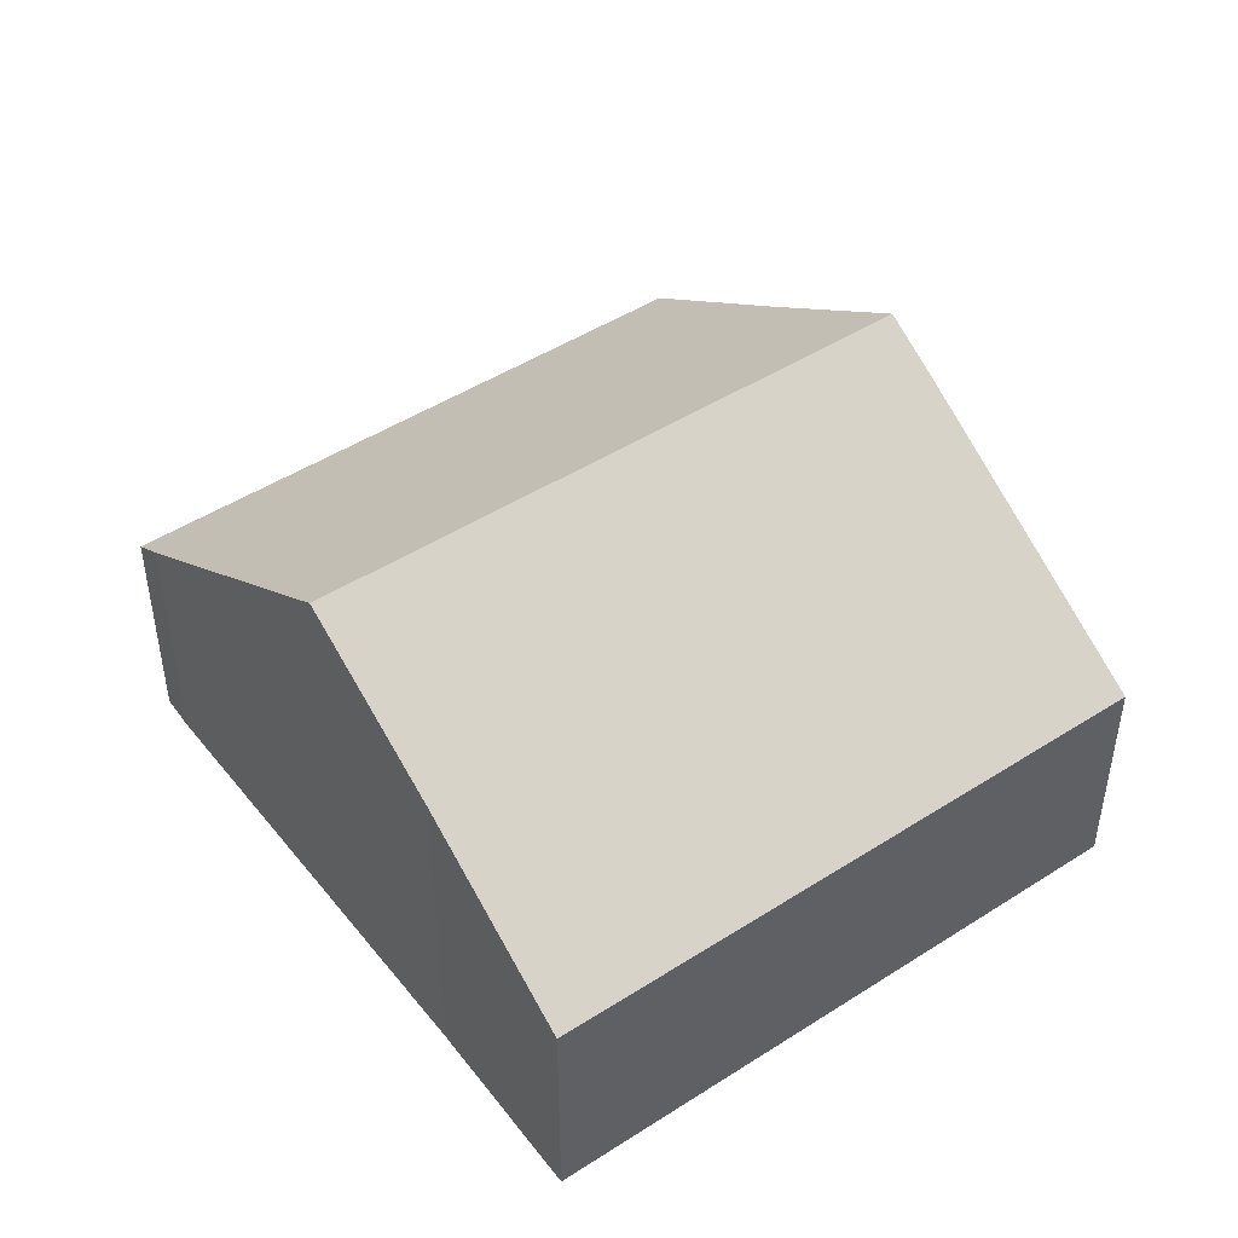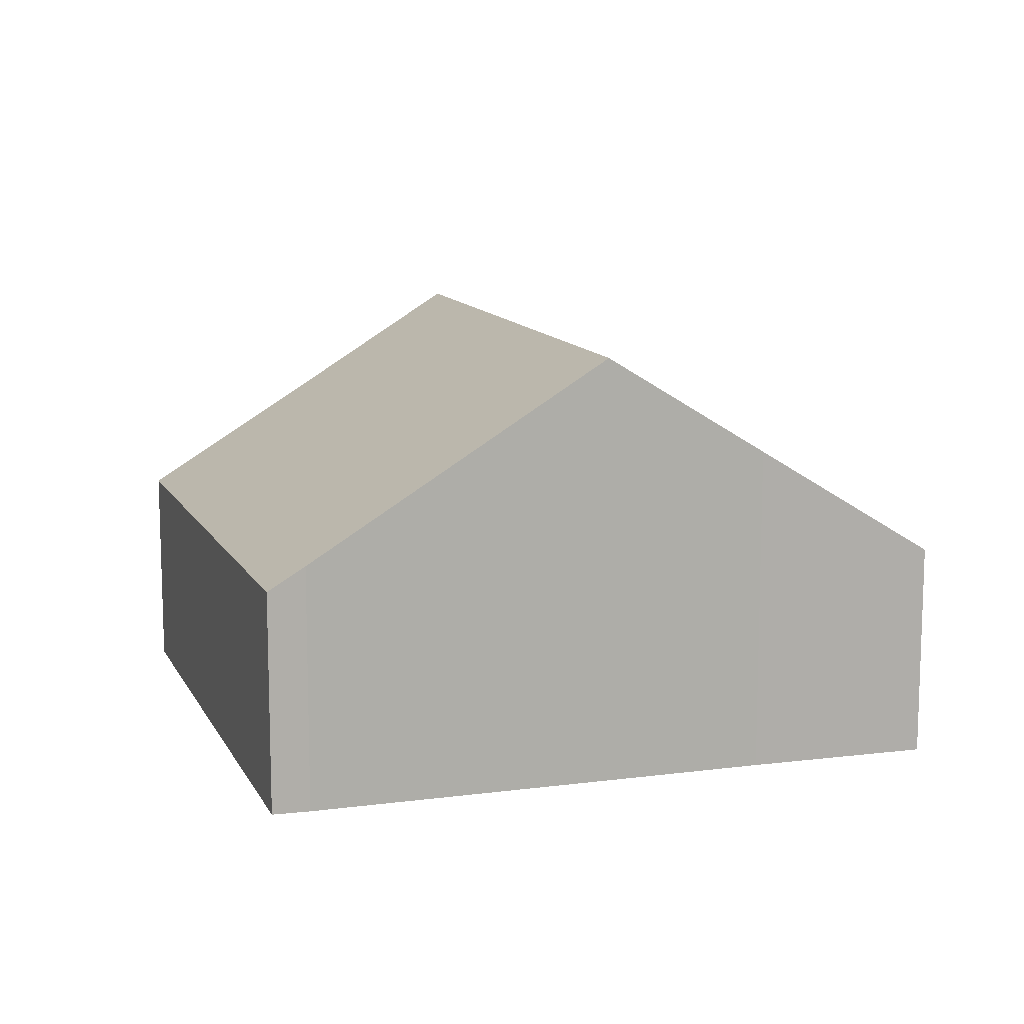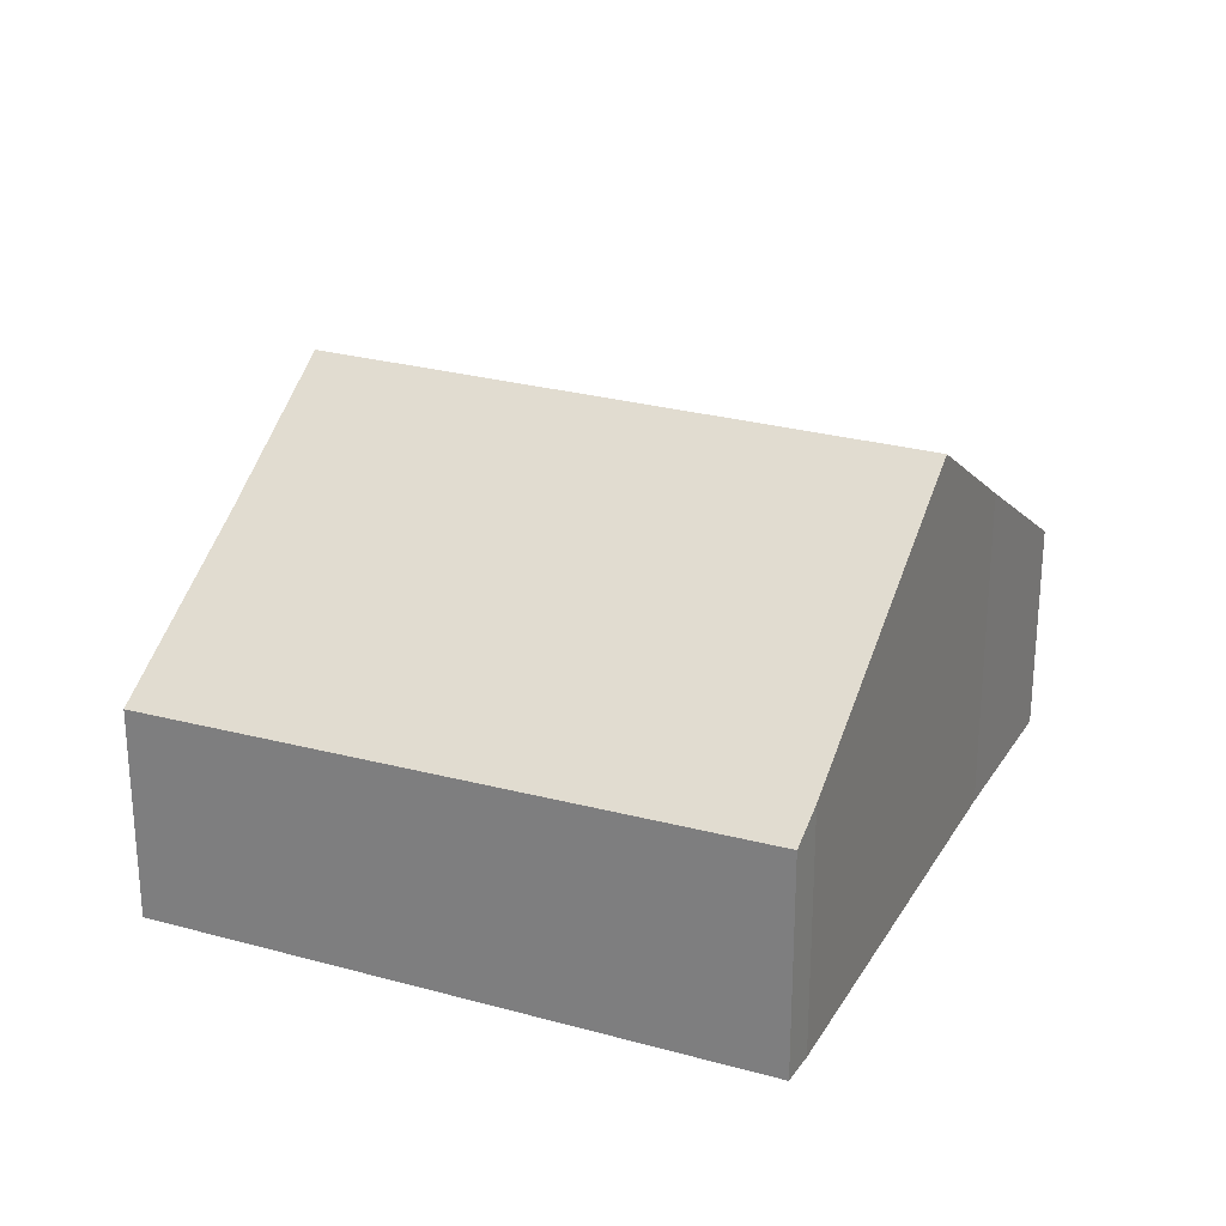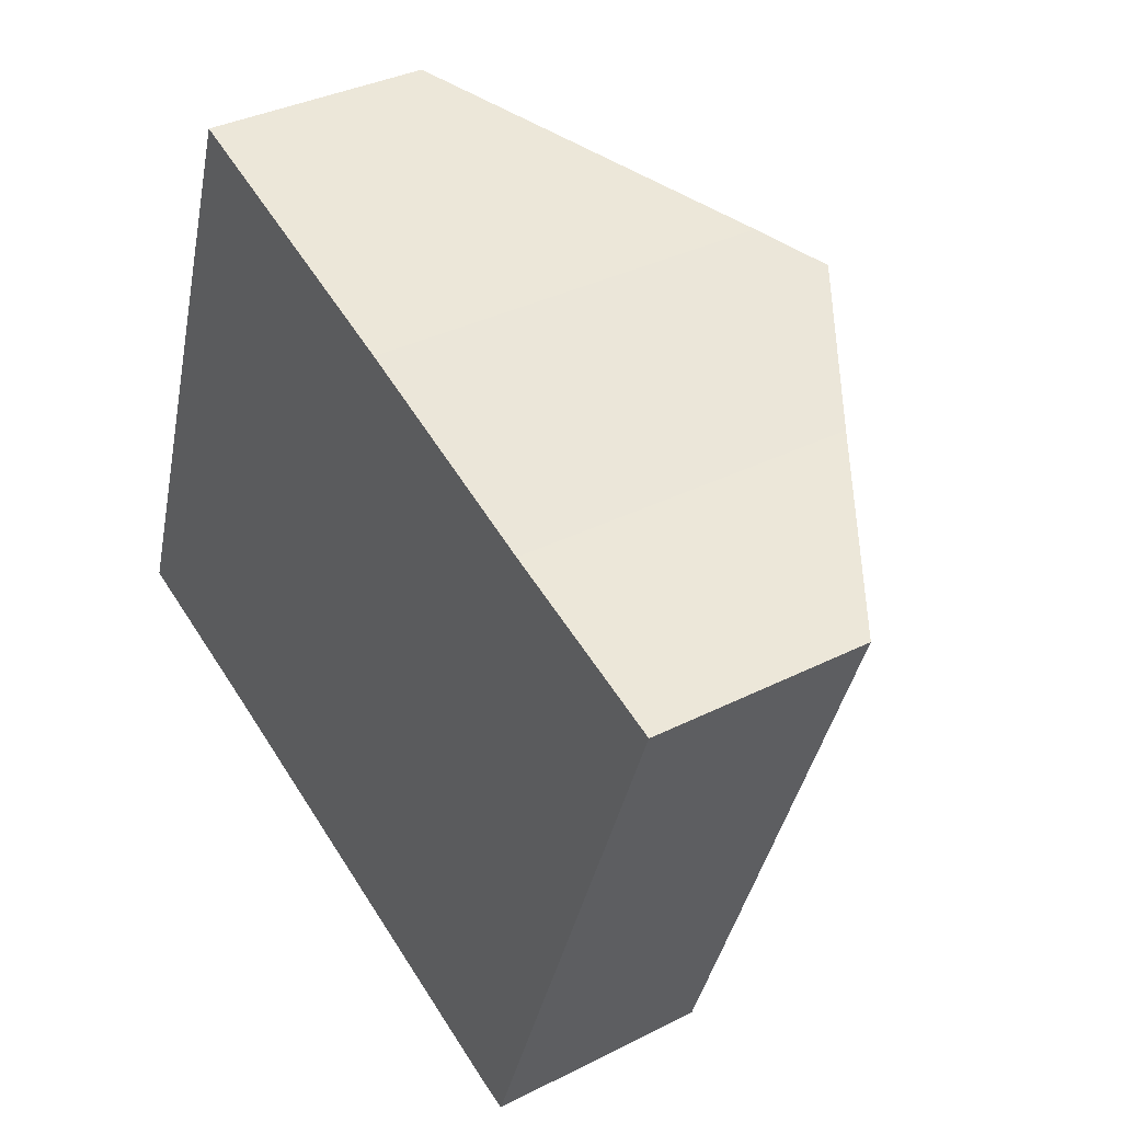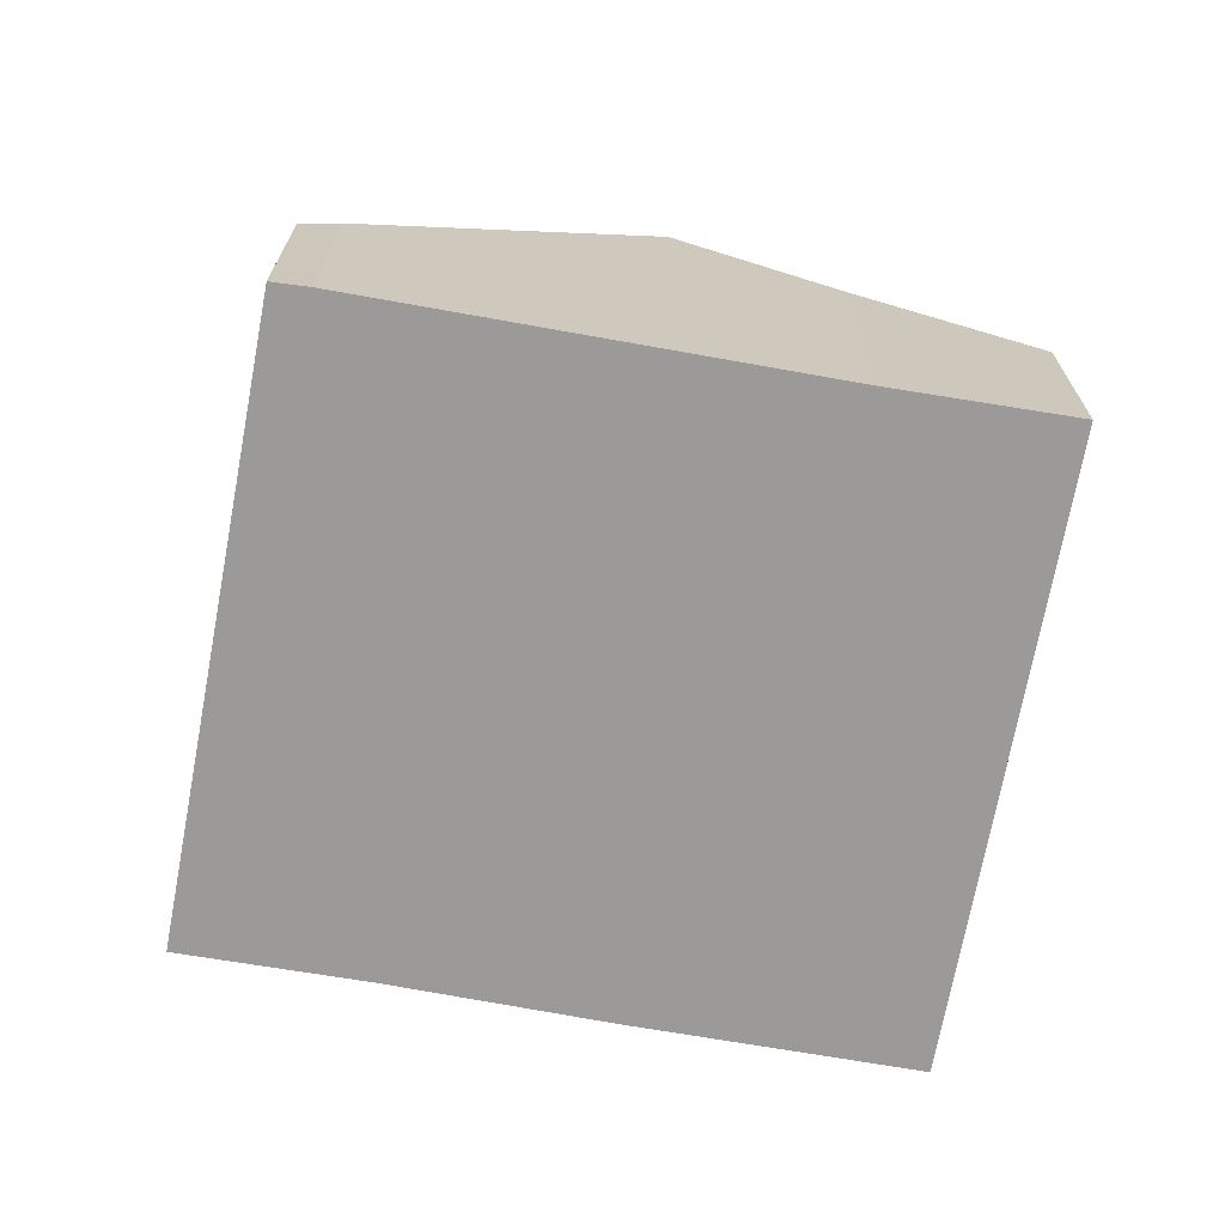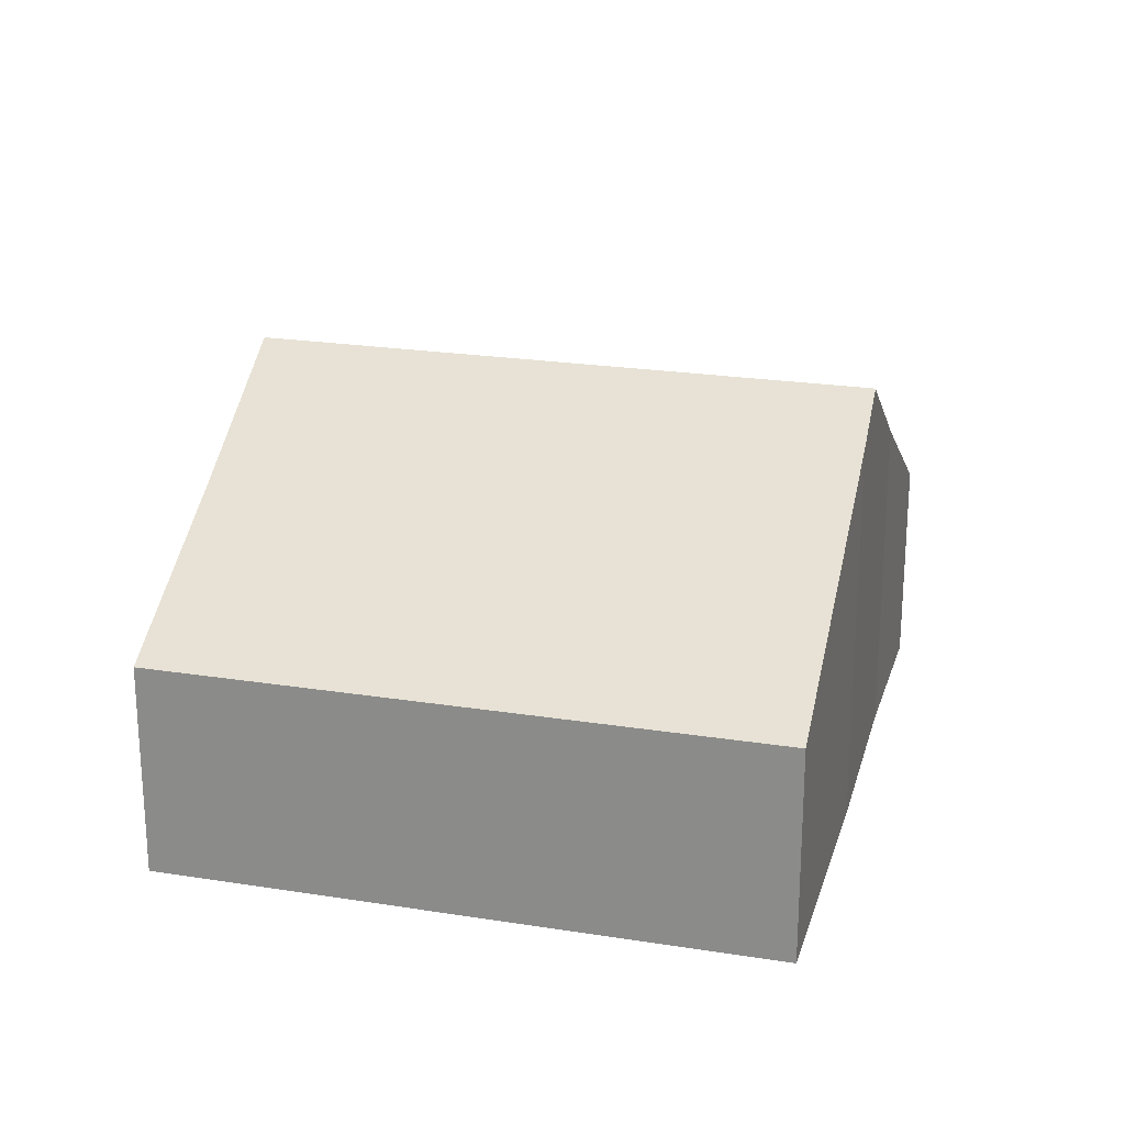
<metadata>
{"format":"obj","ext":"obj","renderer":"f3d","projection":"perspective","resolution":1024,"background":"white","views":[{"elev":46.5,"azim":-106.8,"up":"+Y"},{"elev":11.7,"azim":-178.0,"up":"+Y"},{"elev":25.8,"azim":133.9,"up":"+Y"},{"elev":35.1,"azim":55.9,"up":"+Z"},{"elev":-69.3,"azim":-170.6,"up":"+Y"},{"elev":22.7,"azim":-55.5,"up":"+Y"}]}
</metadata>
<code>
v  8.005 2.711 -2.785
v  8.472 4.051 5.163
v  10.67 2.628 4.409
v  6.594 5.277 5.859
v  4.051 5.277 -1.4
v  7.564 2.993 -2.651
v  2.555 2.653 7.292
v  2.138 4.034 -0.719
v  0 2.653 1.624e-16
v  5.885 4.814 6.122
v  0 0 0
v  2.555 -4.465e-16 7.292
v  5.885 -3.749e-16 6.122
v  8.472 -3.161e-16 5.163
v  6.594 -3.588e-16 5.859
v  10.67 -2.7e-16 4.409
v  8.005 1.705e-16 -2.785
v  2.138 4.403e-17 -0.719
v  7.564 1.623e-16 -2.651
v  4.051 8.573e-17 -1.4
g defaultobject
f 1 2 3
f 2 1 4
f 4 1 5
f 5 1 6
f 7 8 9
f 8 7 5
f 5 7 4
f 4 7 10
f 11 7 9
f 7 11 12
f 7 13 10
f 13 7 12
f 10 2 4
f 2 10 13
f 2 13 14
f 14 13 15
f 14 3 2
f 3 14 16
f 3 17 1
f 17 3 16
f 18 9 8
f 9 18 11
f 1 19 6
f 19 1 17
f 19 5 6
f 5 19 8
f 8 19 20
f 8 20 18
f 14 17 16
f 17 14 19
f 19 14 20
f 20 14 15
f 20 15 18
f 18 15 13
f 18 13 12
f 18 12 11

</code>
